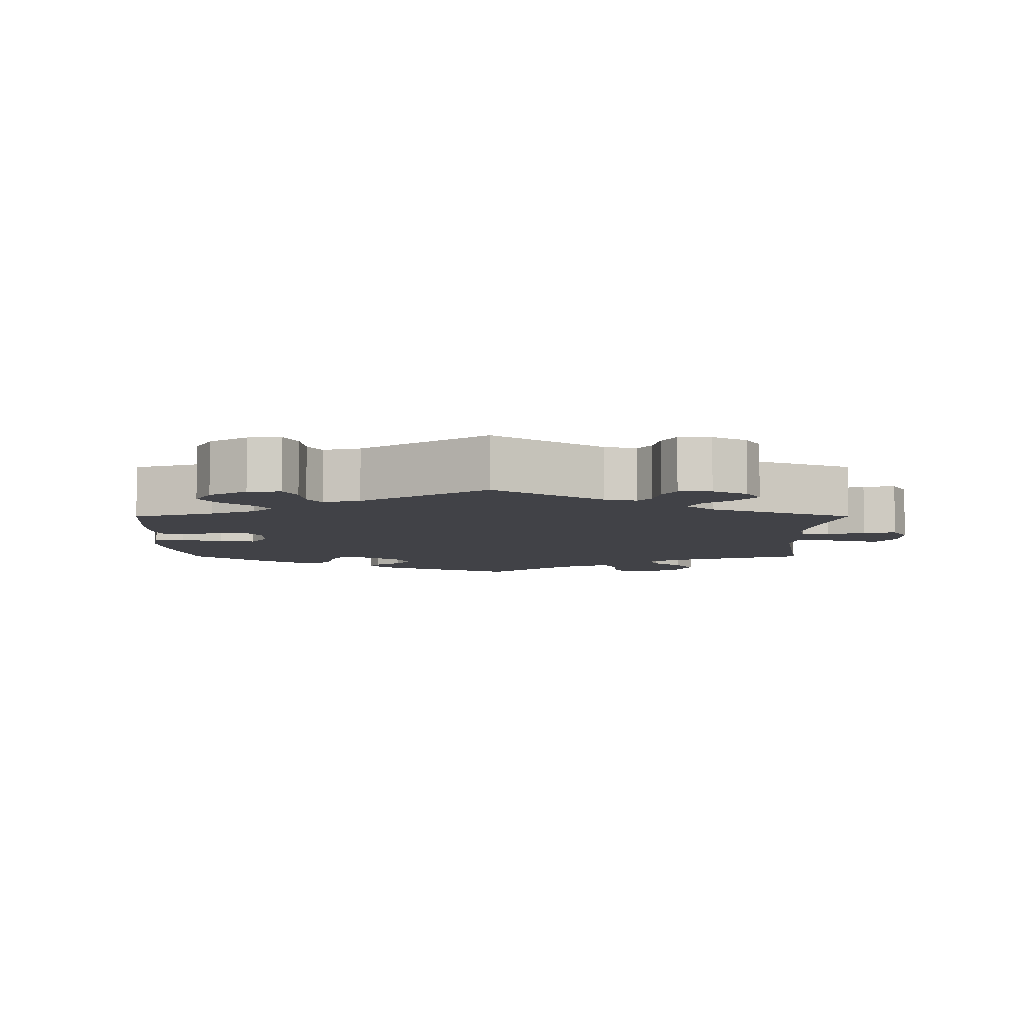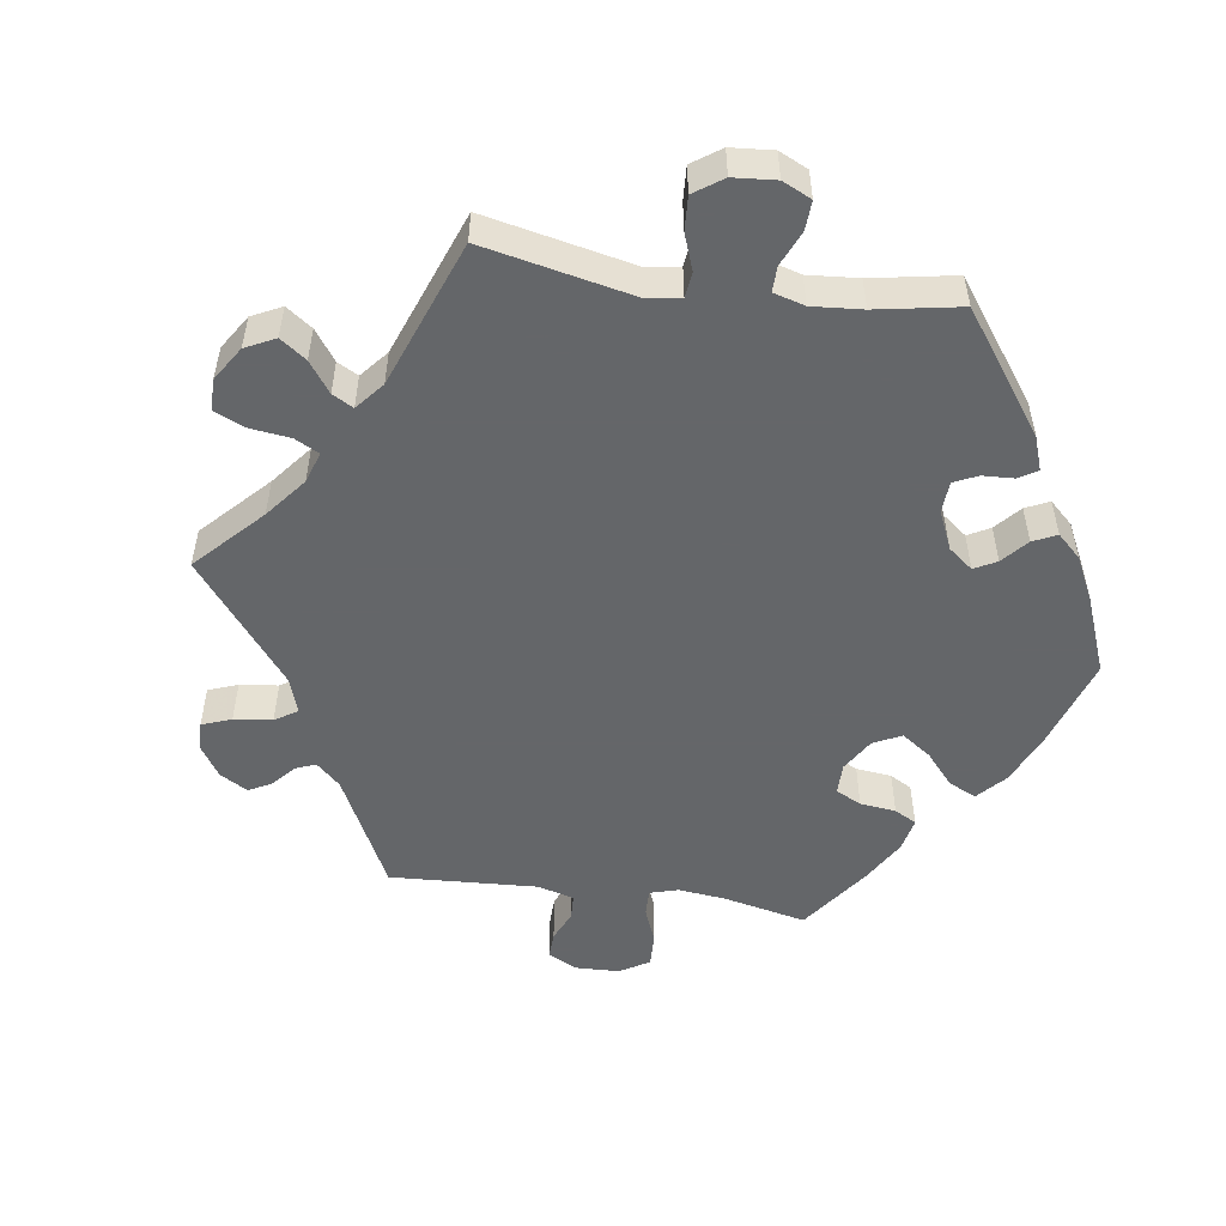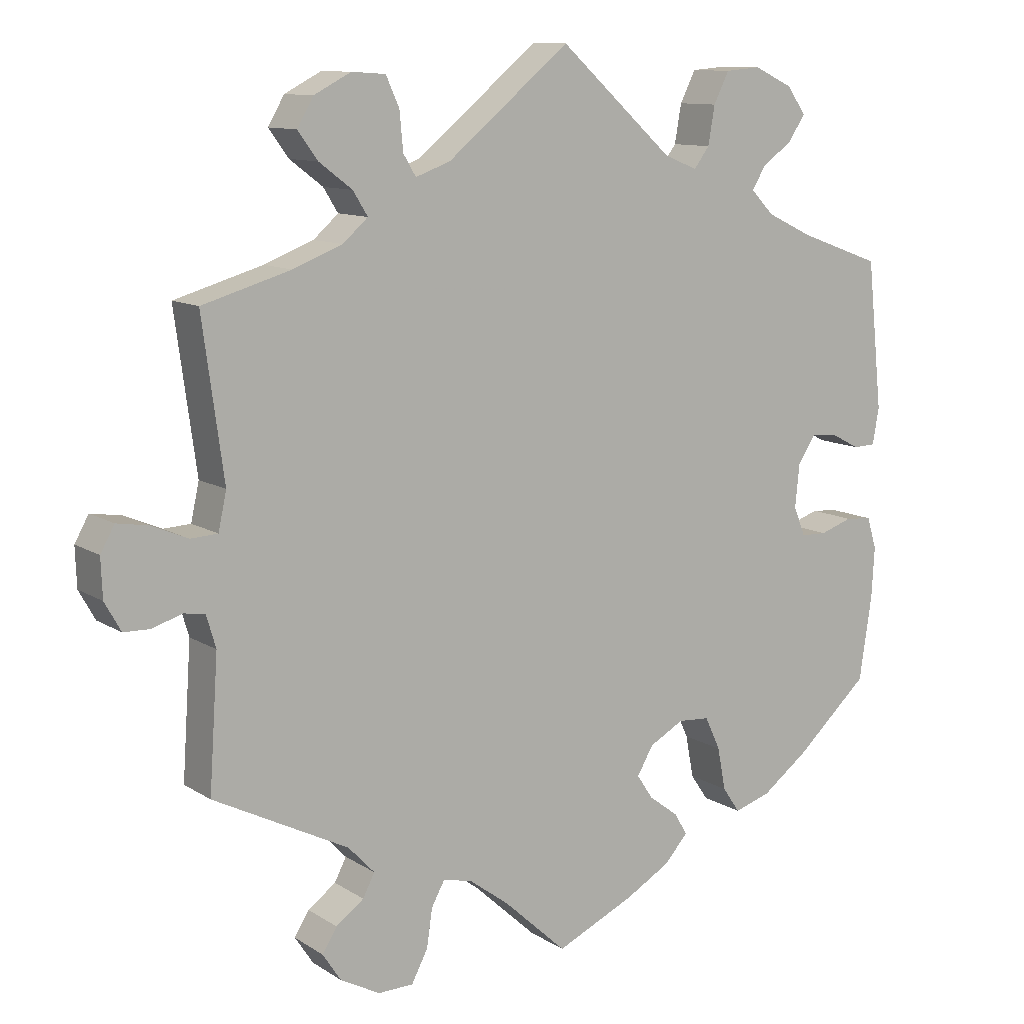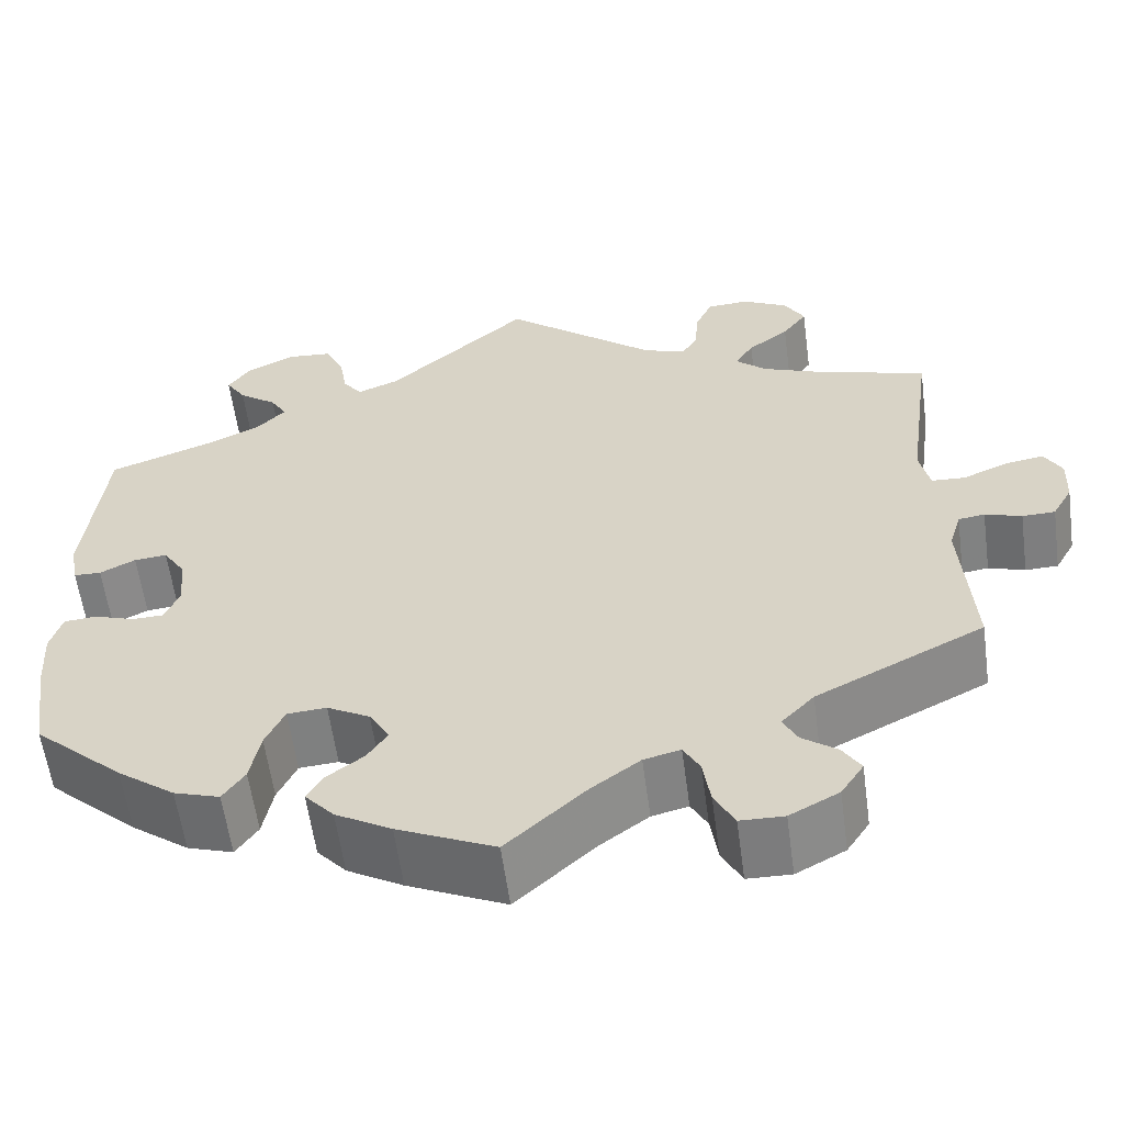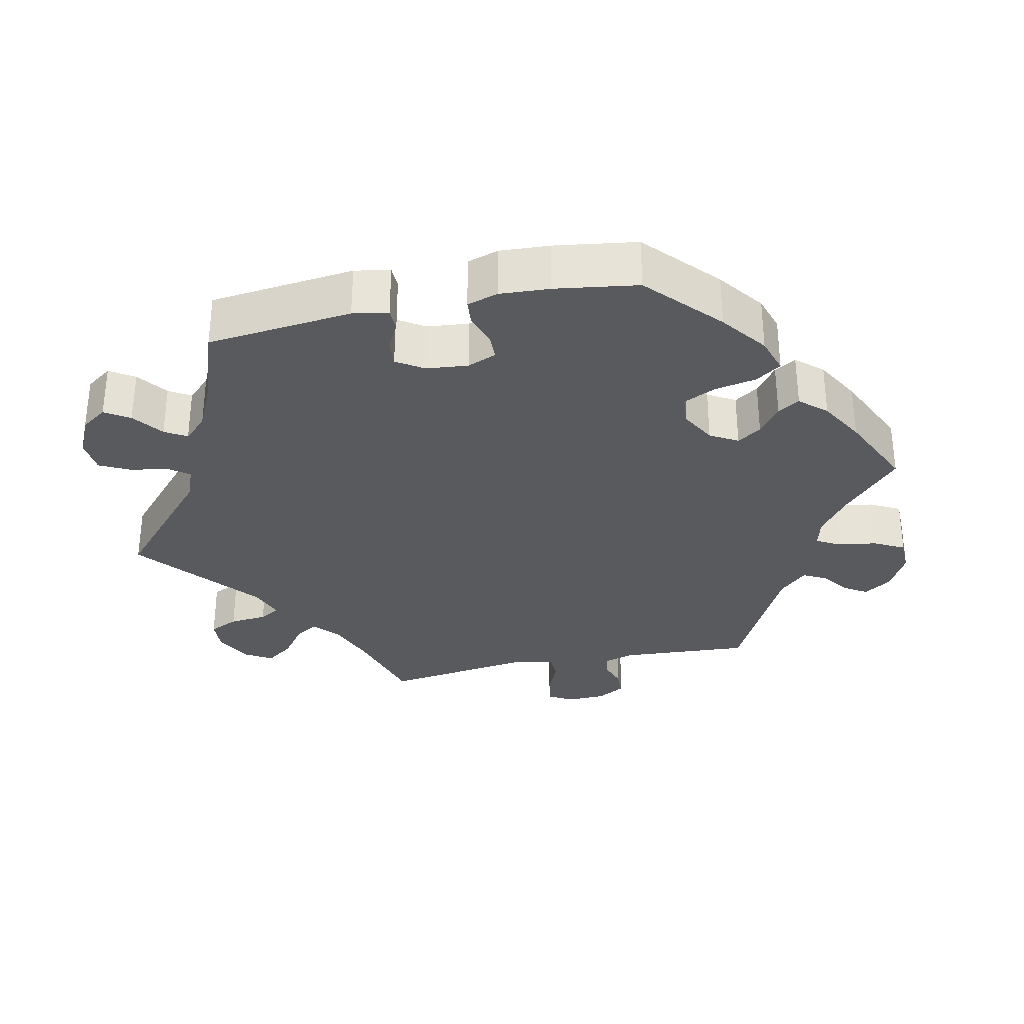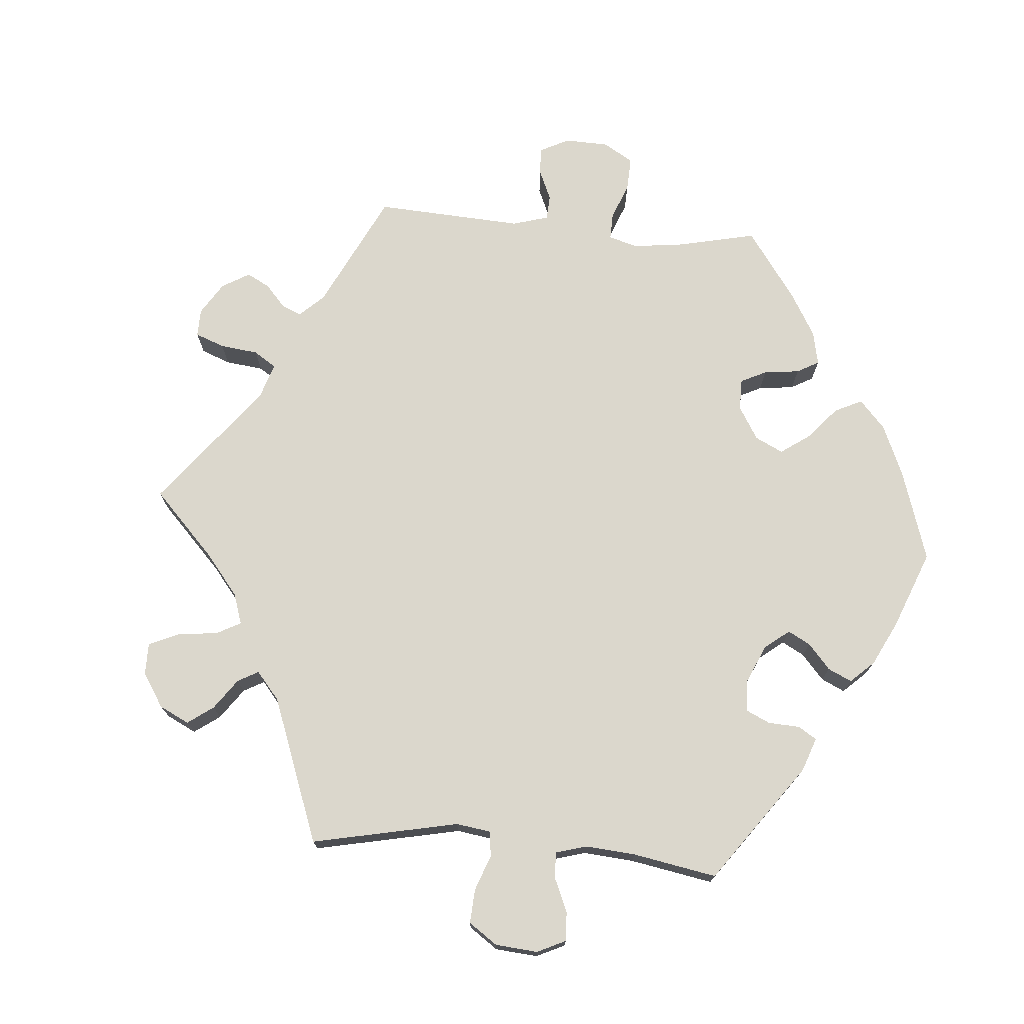
<metadata>
{"format":"obj","ext":"obj","renderer":"f3d","projection":"perspective","resolution":1024,"background":"white","views":[{"elev":-6.8,"azim":-119.9,"up":"+Y"},{"elev":-51.7,"azim":21.7,"up":"+Y"},{"elev":10.9,"azim":-33.6,"up":"+Z"},{"elev":-59.1,"azim":-172.3,"up":"+Z"},{"elev":-31.7,"azim":102.2,"up":"+Y"},{"elev":73.1,"azim":34.9,"up":"+Y"}]}
</metadata>
<code>
v 0.521 0.07 0.088
v 0.512 0.07 0.039
v 0.482 0.07 0.038
v 0.443 0.07 0.058
v 0.407 0.07 0.061
v 0.383 0.07 0.024
v 0.377 0.07 -0.034
v 0.393 0.07 -0.074
v 0.428 0.07 -0.075
v 0.472 0.07 -0.06
v 0.508 0.07 -0.063
v 0.521 0.07 -0.106
v 0.517 0.07 -0.175
v 0.5 0.07 -0.289
v 0.401 0.07 -0.379
v 0.338 0.07 -0.426
v 0.288 0.07 -0.442
v 0.264 0.07 -0.407
v 0.253 0.07 -0.349
v 0.232 0.07 -0.304
v 0.189 0.07 -0.301
v 0.142 0.07 -0.327
v 0.12 0.07 -0.365
v 0.142 0.07 -0.398
v 0.182 0.07 -0.428
v 0.2 0.07 -0.458
v 0.168 0.07 -0.494
v 0.107 0.07 -0.529
v 0 0.07 -0.578
v -0.086 0.07 -0.499
v -0.14 0.07 -0.459
v -0.18 0.07 -0.449
v -0.198 0.07 -0.482
v -0.206 0.07 -0.535
v -0.228 0.07 -0.577
v -0.276 0.07 -0.578
v -0.33 0.07 -0.549
v -0.355 0.07 -0.511
v -0.335 0.07 -0.479
v -0.297 0.07 -0.451
v -0.281 0.07 -0.42
v -0.317 0.07 -0.382
v -0.501 0.07 -0.289
v -0.489 0.07 -0.11
v -0.502 0.07 -0.066
v -0.531 0.07 -0.062
v -0.571 0.07 -0.075
v -0.607 0.07 -0.074
v -0.629 0.07 -0.035
v -0.631 0.07 0.018
v -0.612 0.07 0.052
v -0.569 0.07 0.045
v -0.52 0.07 0.024
v -0.483 0.07 0.026
v -0.472 0.07 0.077
v -0.501 0.07 0.289
v -0.381 0.07 0.324
v -0.314 0.07 0.35
v -0.28 0.07 0.38
v -0.3 0.07 0.412
v -0.345 0.07 0.446
v -0.372 0.07 0.483
v -0.35 0.07 0.521
v -0.3 0.07 0.547
v -0.254 0.07 0.544
v -0.236 0.07 0.504
v -0.231 0.07 0.452
v -0.214 0.07 0.424
v -0.167 0.07 0.441
v 0 0.07 0.578
v 0.155 0.07 0.439
v 0.2 0.07 0.421
v 0.221 0.07 0.449
v 0.23 0.07 0.501
v 0.251 0.07 0.543
v 0.299 0.07 0.547
v 0.352 0.07 0.522
v 0.377 0.07 0.486
v 0.355 0.07 0.452
v 0.313 0.07 0.421
v 0.295 0.07 0.391
v 0.326 0.07 0.359
v 0.389 0.07 0.329
v 0.5 0.07 0.289
v 0.521 0 0.088
v 0.512 0 0.039
v 0.482 0 0.038
v 0.443 0 0.058
v 0.407 0 0.061
v 0.383 0 0.024
v 0.377 0 -0.034
v 0.393 0 -0.074
v 0.428 0 -0.075
v 0.472 0 -0.06
v 0.508 0 -0.063
v 0.521 0 -0.106
v 0.517 0 -0.175
v 0.5 0 -0.289
v 0.401 0 -0.379
v 0.338 0 -0.426
v 0.288 0 -0.442
v 0.264 0 -0.407
v 0.253 0 -0.349
v 0.232 0 -0.304
v 0.189 0 -0.301
v 0.142 0 -0.327
v 0.12 0 -0.365
v 0.142 0 -0.398
v 0.182 0 -0.428
v 0.2 0 -0.458
v 0.168 0 -0.494
v 0.107 0 -0.529
v 0 0 -0.578
v -0.086 0 -0.499
v -0.14 0 -0.459
v -0.18 0 -0.449
v -0.198 0 -0.482
v -0.206 0 -0.535
v -0.228 0 -0.577
v -0.276 0 -0.578
v -0.33 0 -0.549
v -0.355 0 -0.511
v -0.335 0 -0.479
v -0.297 0 -0.451
v -0.281 0 -0.42
v -0.317 0 -0.382
v -0.501 0 -0.289
v -0.489 0 -0.11
v -0.502 0 -0.066
v -0.531 0 -0.062
v -0.571 0 -0.075
v -0.607 0 -0.074
v -0.629 0 -0.035
v -0.631 0 0.018
v -0.612 0 0.052
v -0.569 0 0.045
v -0.52 0 0.024
v -0.483 0 0.026
v -0.472 0 0.077
v -0.501 0 0.289
v -0.381 0 0.324
v -0.314 0 0.35
v -0.28 0 0.38
v -0.3 0 0.412
v -0.345 0 0.446
v -0.372 0 0.483
v -0.35 0 0.521
v -0.3 0 0.547
v -0.254 0 0.544
v -0.236 0 0.504
v -0.231 0 0.452
v -0.214 0 0.424
v -0.167 0 0.441
v 0 0 0.578
v 0.155 0 0.439
v 0.2 0 0.421
v 0.221 0 0.449
v 0.23 0 0.501
v 0.251 0 0.543
v 0.299 0 0.547
v 0.352 0 0.522
v 0.377 0 0.486
v 0.355 0 0.452
v 0.313 0 0.421
v 0.295 0 0.391
v 0.326 0 0.359
v 0.389 0 0.329
v 0.5 0 0.289
f 83 84 1 2
f 82 83 2 3
f 81 82 3 4
f 77 78 79 80
f 77 80 81
f 76 77 81
f 73 74 75 76
f 72 73 76 81
f 69 70 71
f 68 69 71 72
f 64 65 66 67
f 64 67 68
f 63 64 68
f 60 61 62 63
f 59 60 63 68
f 58 59 68 72
f 55 56 57
f 54 55 57 58
f 50 51 52 53
f 50 53 54
f 49 50 54
f 46 47 48 49
f 45 46 49 54
f 44 45 54 58
f 42 43 44 58
f 37 38 39 40
f 37 40 41
f 36 37 41
f 33 34 35 36
f 32 33 36 41
f 31 32 41 42
f 27 28 29 30
f 27 30 31
f 24 25 26 27
f 23 24 27 31
f 22 23 31 42
f 16 17 18 19
f 16 19 20
f 15 16 20
f 14 15 20
f 13 14 20 21
f 9 10 11 12
f 8 9 12 13
f 72 81 4 5
f 58 72 5 6
f 21 22 42 58
f 8 13 21 58
f 7 8 58
f 6 7 58
f 86 85 168 167
f 87 86 167 166
f 88 87 166 165
f 164 163 162 161
f 165 164 161
f 165 161 160
f 160 159 158 157
f 165 160 157 156
f 155 154 153
f 156 155 153 152
f 151 150 149 148
f 152 151 148
f 152 148 147
f 147 146 145 144
f 152 147 144 143
f 156 152 143 142
f 141 140 139
f 142 141 139 138
f 137 136 135 134
f 138 137 134
f 138 134 133
f 133 132 131 130
f 138 133 130 129
f 142 138 129 128
f 142 128 127 126
f 124 123 122 121
f 125 124 121
f 125 121 120
f 120 119 118 117
f 125 120 117 116
f 126 125 116 115
f 114 113 112 111
f 115 114 111
f 111 110 109 108
f 115 111 108 107
f 126 115 107 106
f 103 102 101 100
f 104 103 100
f 104 100 99
f 104 99 98
f 105 104 98 97
f 96 95 94 93
f 97 96 93 92
f 89 88 165 156
f 90 89 156 142
f 142 126 106 105
f 142 105 97 92
f 142 92 91
f 142 91 90
f 1 85 86 2
f 2 86 87 3
f 3 87 88 4
f 4 88 89 5
f 5 89 90 6
f 6 90 91 7
f 7 91 92 8
f 8 92 93 9
f 9 93 94 10
f 10 94 95 11
f 11 95 96 12
f 12 96 97 13
f 13 97 98 14
f 14 98 99 15
f 15 99 100 16
f 16 100 101 17
f 17 101 102 18
f 18 102 103 19
f 19 103 104 20
f 20 104 105 21
f 21 105 106 22
f 22 106 107 23
f 23 107 108 24
f 24 108 109 25
f 25 109 110 26
f 26 110 111 27
f 27 111 112 28
f 28 112 113 29
f 29 113 114 30
f 30 114 115 31
f 31 115 116 32
f 32 116 117 33
f 33 117 118 34
f 34 118 119 35
f 35 119 120 36
f 36 120 121 37
f 37 121 122 38
f 38 122 123 39
f 39 123 124 40
f 40 124 125 41
f 41 125 126 42
f 42 126 127 43
f 43 127 128 44
f 44 128 129 45
f 45 129 130 46
f 46 130 131 47
f 47 131 132 48
f 48 132 133 49
f 49 133 134 50
f 50 134 135 51
f 51 135 136 52
f 52 136 137 53
f 53 137 138 54
f 54 138 139 55
f 55 139 140 56
f 56 140 141 57
f 57 141 142 58
f 58 142 143 59
f 59 143 144 60
f 60 144 145 61
f 61 145 146 62
f 62 146 147 63
f 63 147 148 64
f 64 148 149 65
f 65 149 150 66
f 66 150 151 67
f 67 151 152 68
f 68 152 153 69
f 69 153 154 70
f 70 154 155 71
f 71 155 156 72
f 72 156 157 73
f 73 157 158 74
f 74 158 159 75
f 75 159 160 76
f 76 160 161 77
f 77 161 162 78
f 78 162 163 79
f 79 163 164 80
f 80 164 165 81
f 81 165 166 82
f 82 166 167 83
f 83 167 168 84
f 84 168 85 1

</code>
